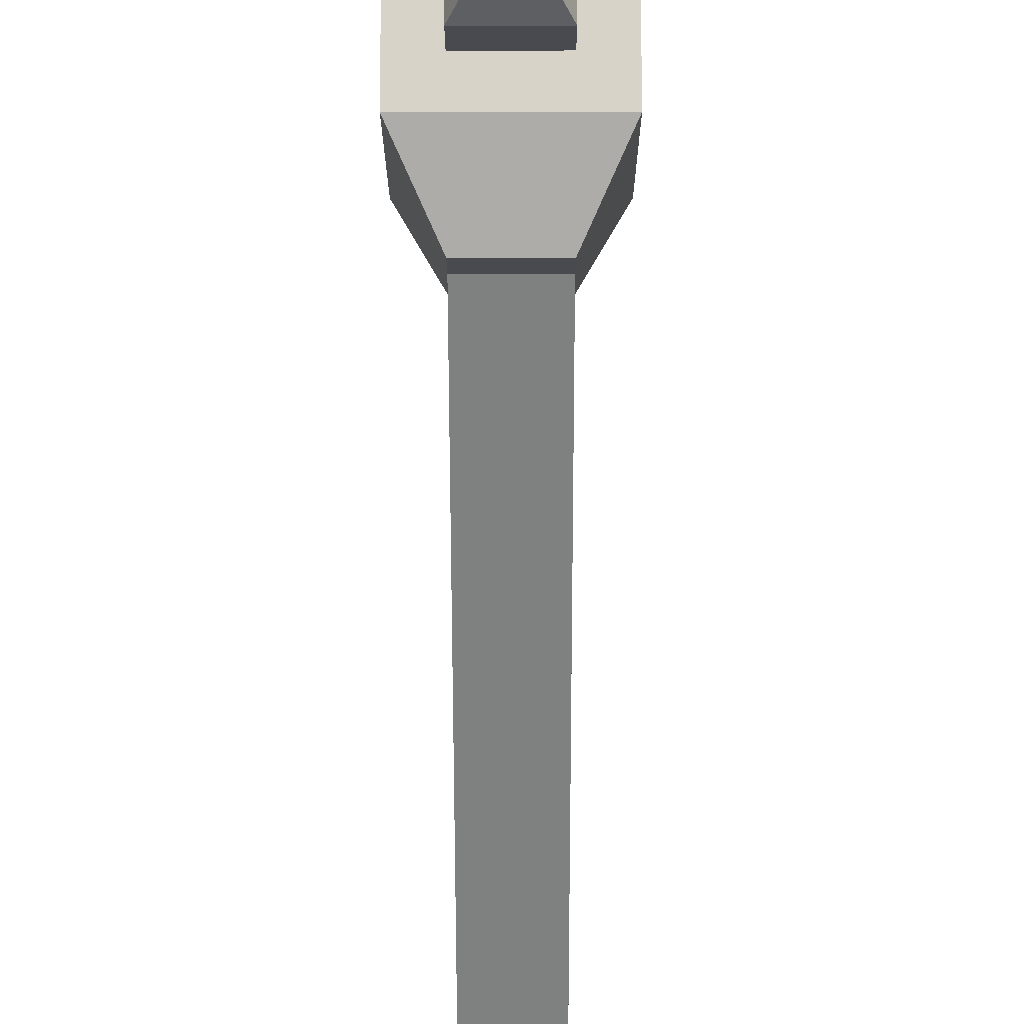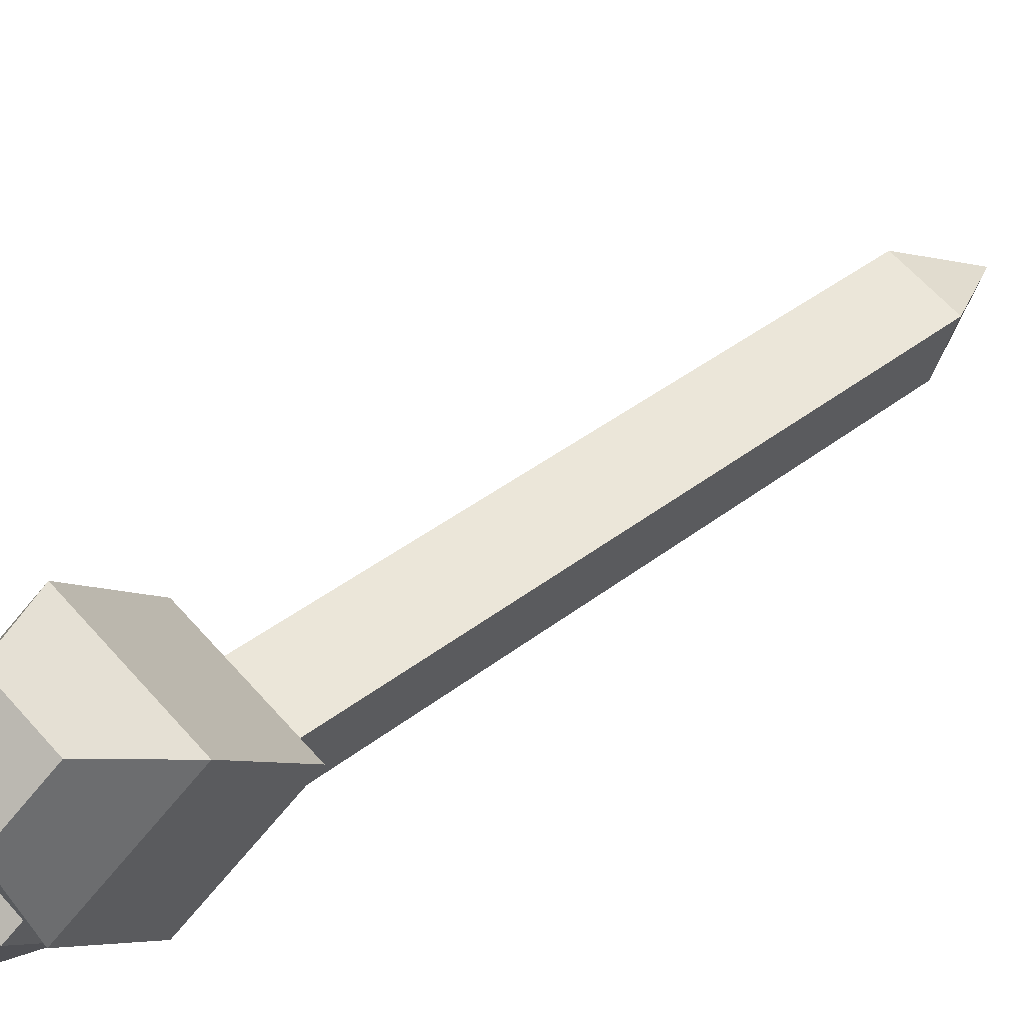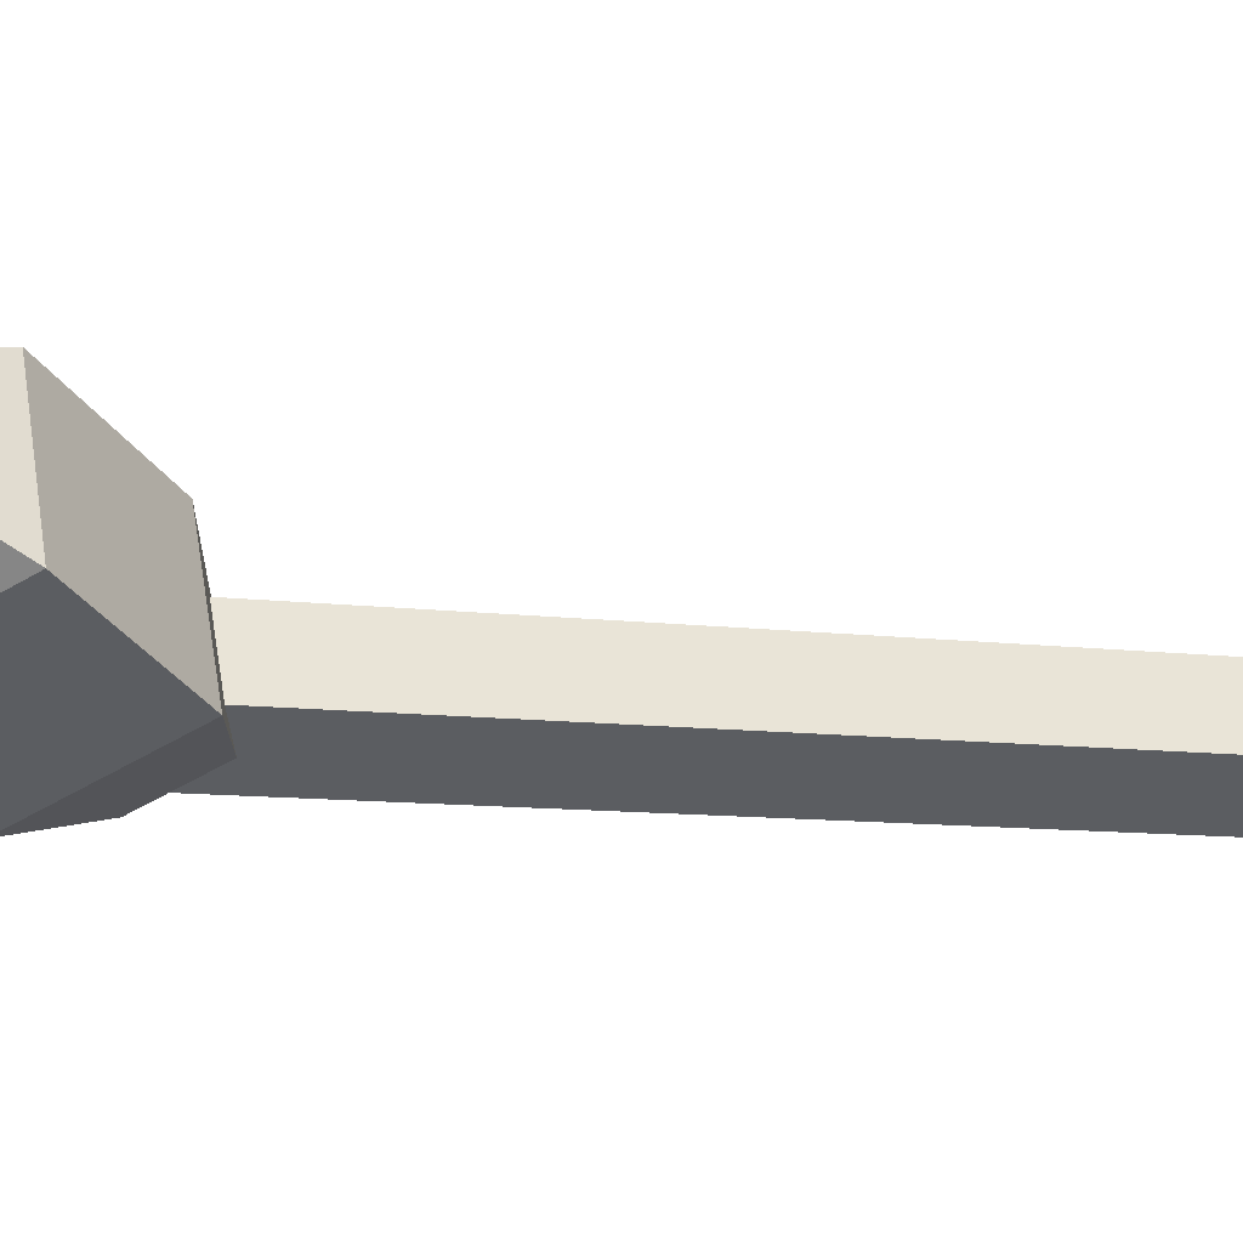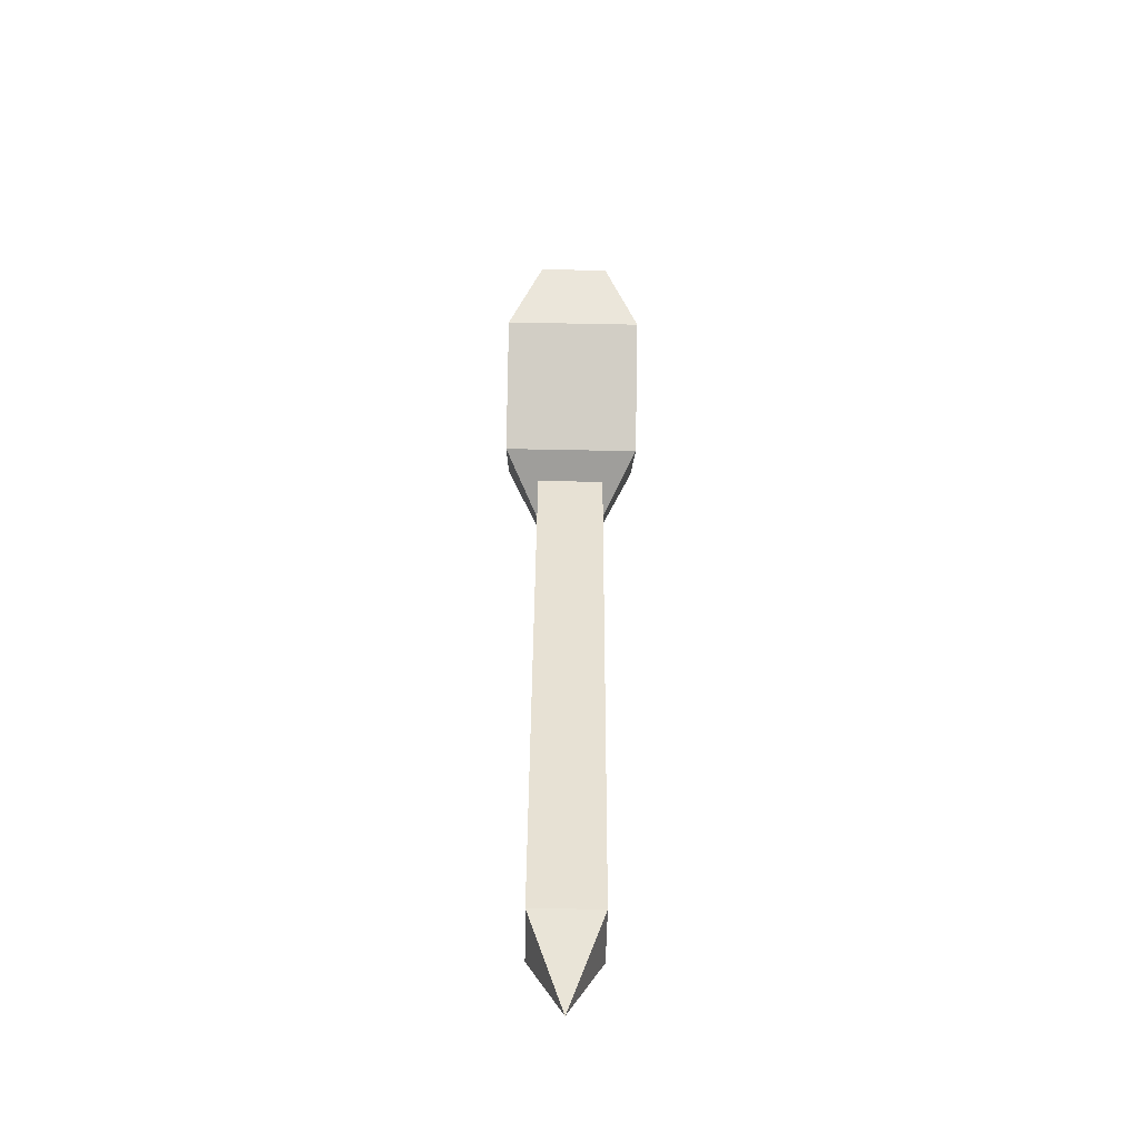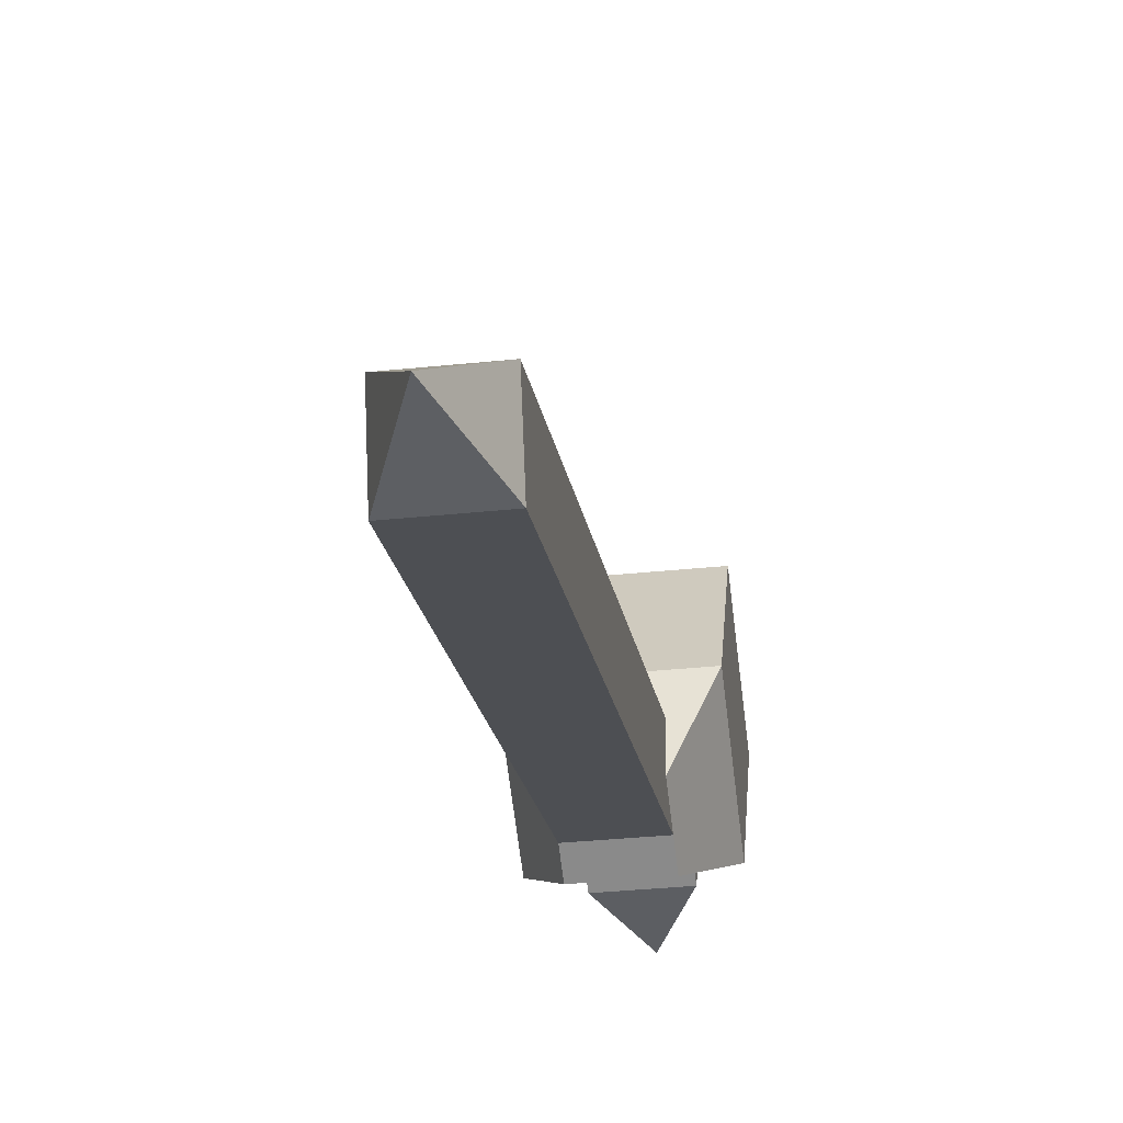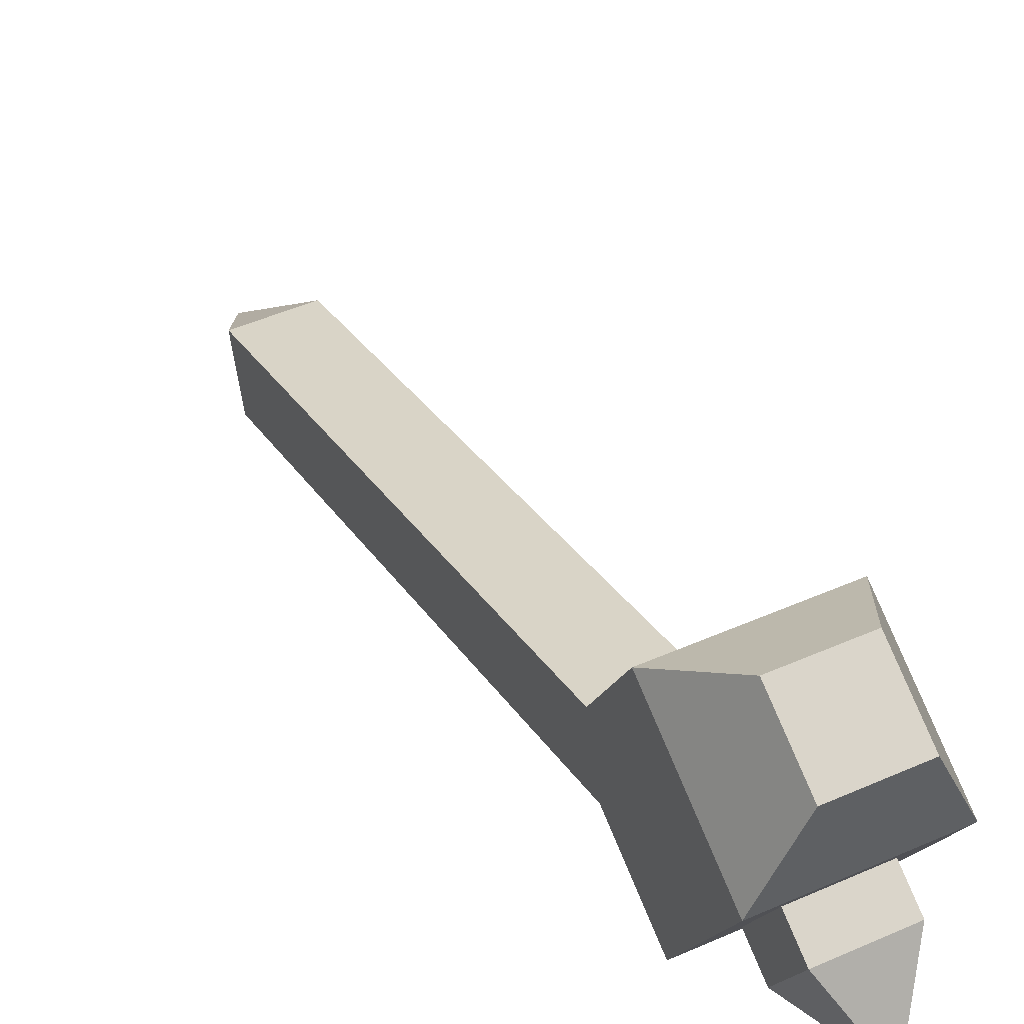
<metadata>
{"format":"obj","ext":"obj","renderer":"f3d","projection":"perspective","resolution":1024,"background":"white","views":[{"elev":-43.5,"azim":-179.9,"up":"+Z"},{"elev":63.4,"azim":-131.6,"up":"+Z"},{"elev":50.1,"azim":-99.9,"up":"+Z"},{"elev":-67.3,"azim":-1.1,"up":"+Y"},{"elev":-34.4,"azim":8.0,"up":"+Z"},{"elev":46.5,"azim":153.2,"up":"+Z"}]}
</metadata>
<code>
o LEG_ENDER_BONE_RIGHTFRONT_Cube.458
v 0.2188 0.5823 -0.2447
v 0.2188 0.7073 -0.02819
v 0.2812 0.5823 -0.2447
v 0.2812 0.7073 -0.02819
v 0.2188 0.6364 -0.2759
v 0.2188 0.7614 -0.05944
v 0.2812 0.6364 -0.2759
v 0.2812 0.7614 -0.05944
v 0.1875 0.649 -0.06669
v 0.3125 0.649 -0.06669
v 0.3125 0.7573 -0.1292
v 0.1875 0.7573 -0.1292
v 0.2188 0.664 -0.183
v 0.2812 0.664 -0.183
v 0.2812 0.6817 -0.243
v 0.2188 0.6817 -0.243
v 0.2188 0.06457 -0.3598
v 0.2188 0.08225 -0.4198
v 0.2812 0.08225 -0.4198
v 0.2812 0.06457 -0.3598
v 0.25 0.000362 -0.4113
v 0.3125 0.6948 -0.2374
v 0.3125 0.5865 -0.1749
v 0.1875 0.5865 -0.1749
v 0.1875 0.6948 -0.2374
v 0.2812 0.7416 -0.1562
v 0.2188 0.7416 -0.1562
v 0.2812 0.7104 -0.2104
v 0.2188 0.7104 -0.2104
v 0.2812 0.7687 -0.1719
v 0.2812 0.7374 -0.226
v 0.2188 0.7374 -0.226
v 0.2188 0.7687 -0.1719
v 0.25 0.8072 -0.2302
f 24 23 10 9
f 23 22 11 10
f 22 25 12 11
f 25 24 9 12
f 3 1 5 7
f 8 6 2 4
f 2 9 10 4
f 4 10 11 8
f 8 11 12 6
f 6 12 9 2
f 13 16 18 17
f 19 21 18
f 14 13 17 20
f 15 14 20 19
f 16 15 19 18
f 17 21 20
f 18 21 17
f 20 21 19
f 7 22 23 3
f 3 23 24 1
f 5 25 22 7
f 1 24 25 5
f 30 34 33
f 26 30 33 27
f 28 31 30 26
f 27 33 32 29
f 29 32 31 28
f 31 34 30
f 33 34 32
f 32 34 31

</code>
